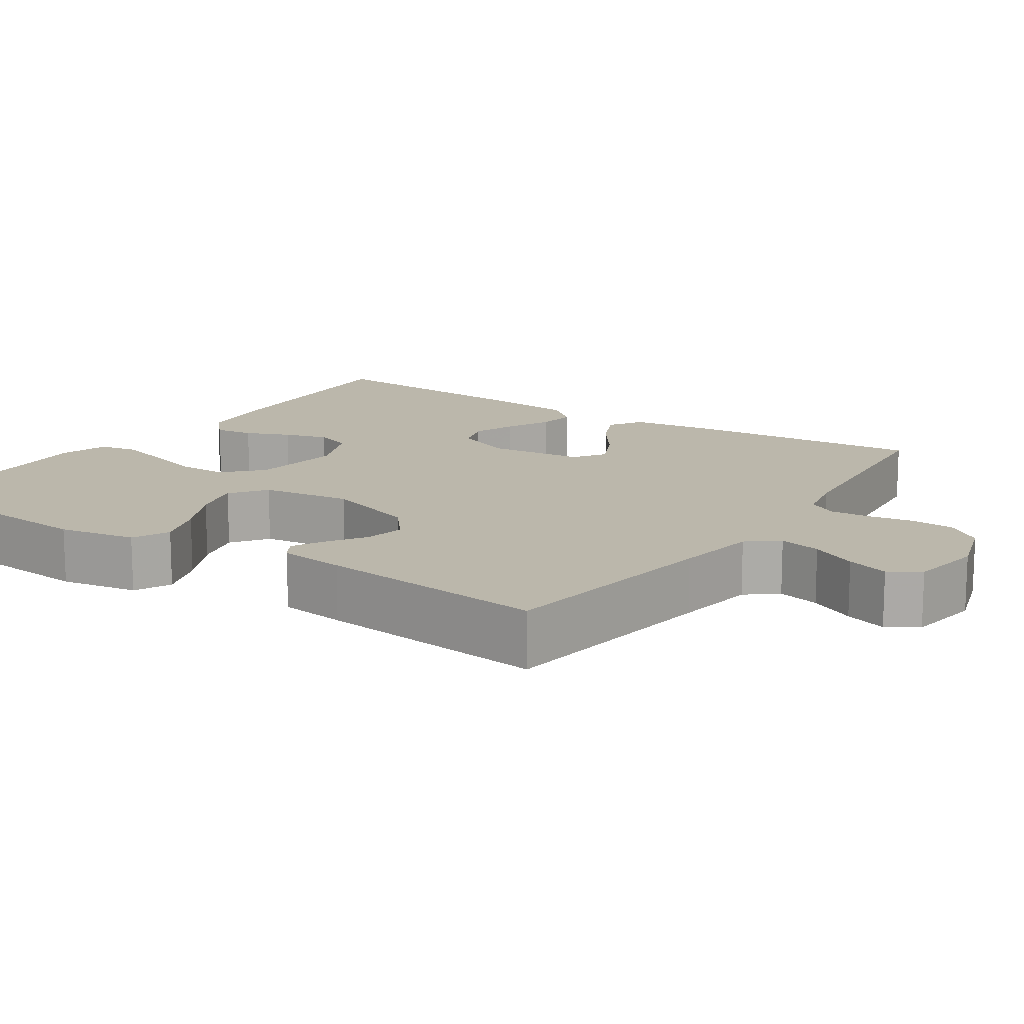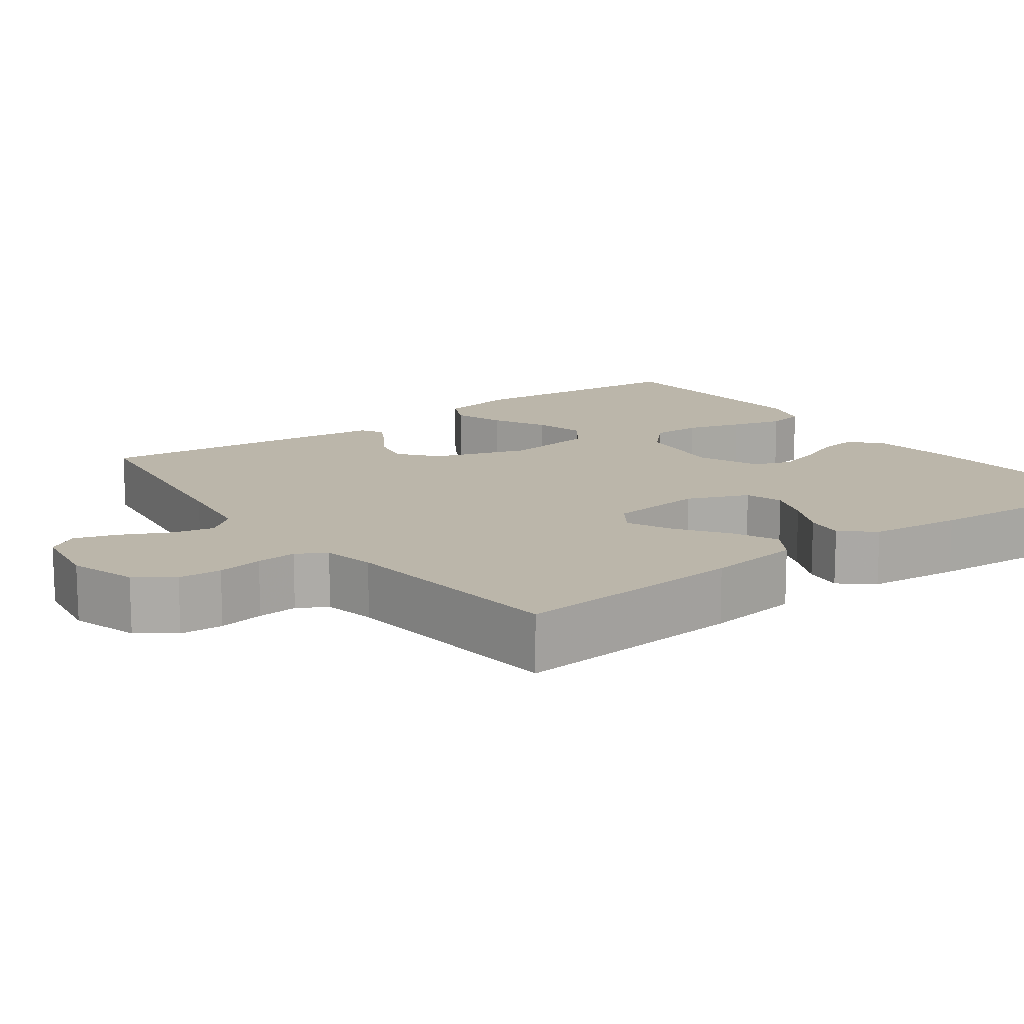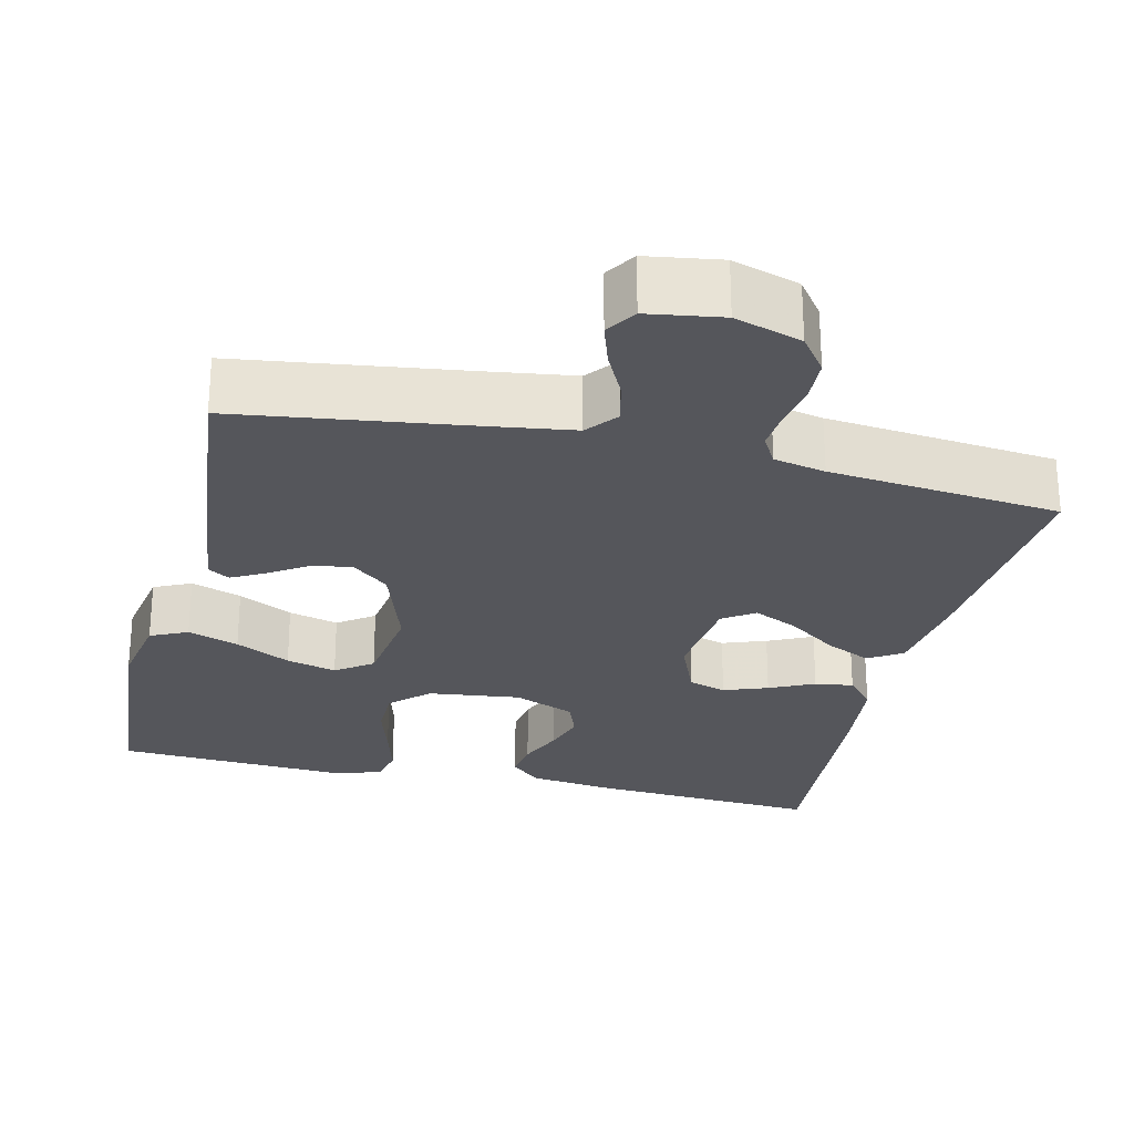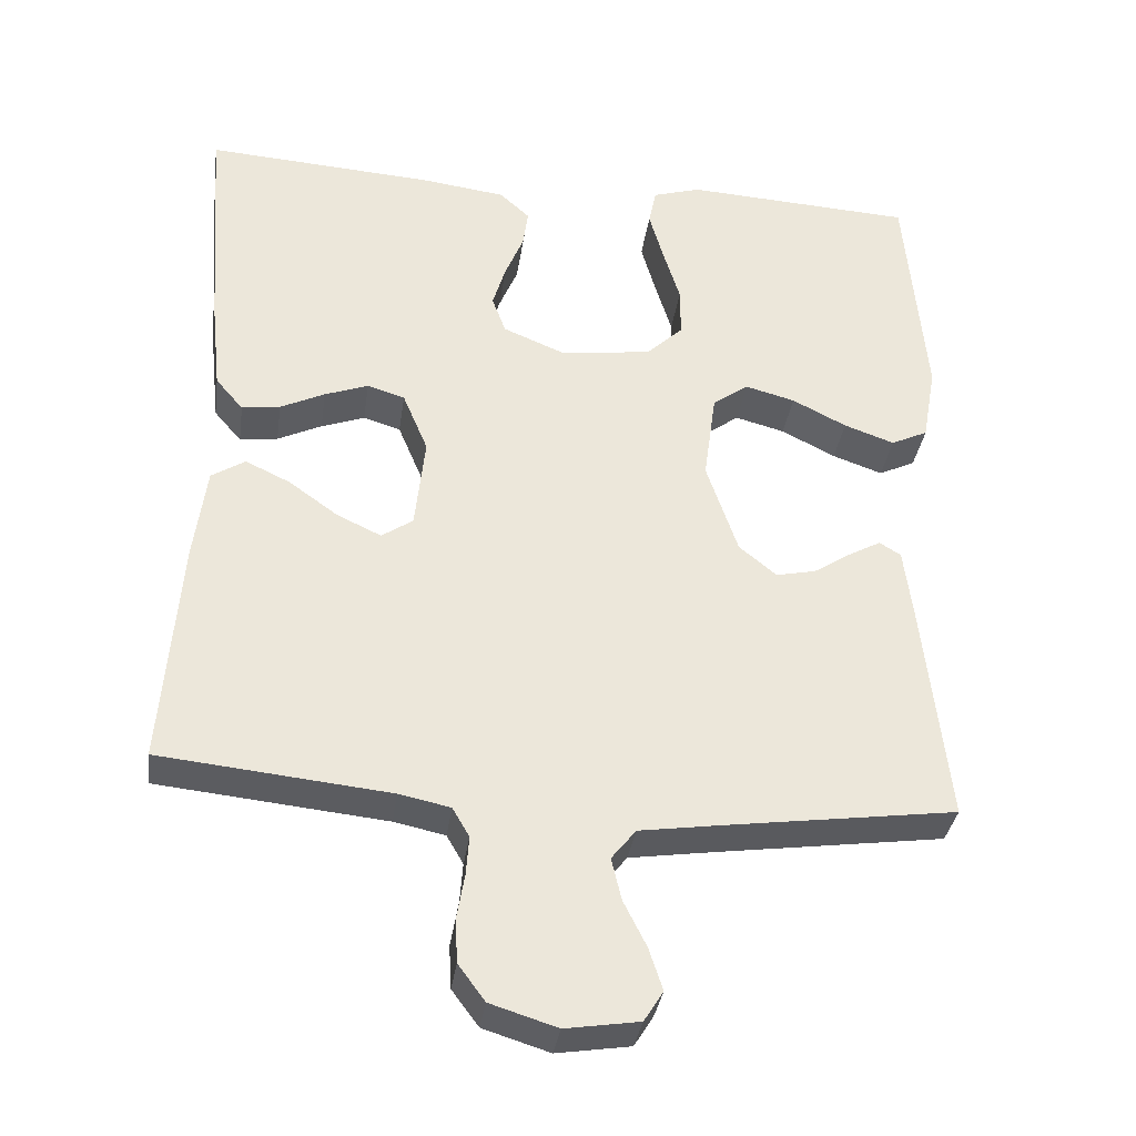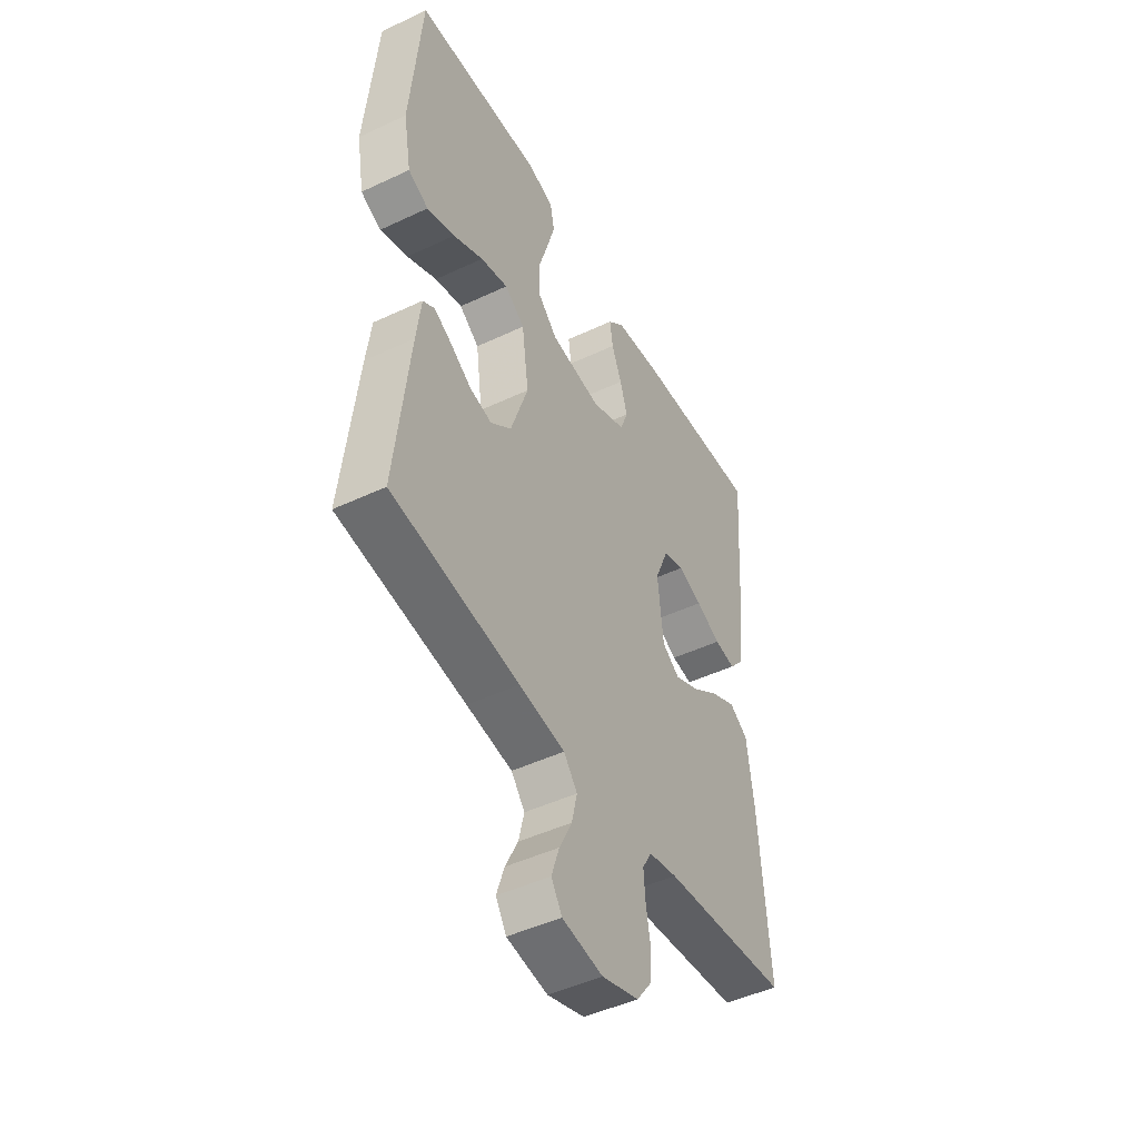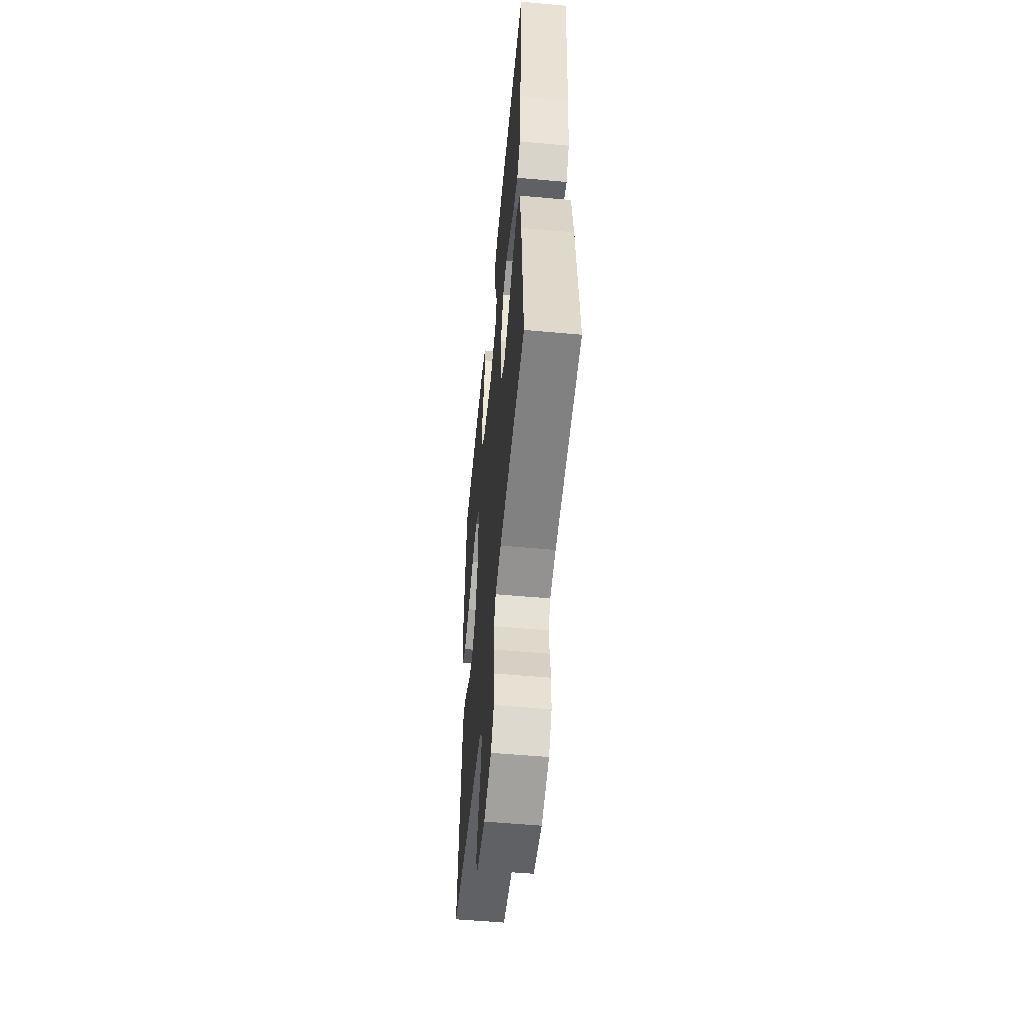
<metadata>
{"format":"obj","ext":"obj","renderer":"f3d","projection":"perspective","resolution":1024,"background":"white","views":[{"elev":14.2,"azim":123.8,"up":"+Y"},{"elev":14.0,"azim":-126.5,"up":"+Y"},{"elev":-26.3,"azim":166.5,"up":"+Y"},{"elev":-34.8,"azim":-8.1,"up":"+Z"},{"elev":-47.0,"azim":118.1,"up":"+Z"},{"elev":-54.6,"azim":-95.5,"up":"+Z"}]}
</metadata>
<code>
v 0.5 0.07 0.5
v 0.526 0.07 0.2
v 0.508 0.07 0.099
v 0.46 0.07 0.076
v 0.394 0.07 0.099
v 0.323 0.07 0.135
v 0.258 0.07 0.152
v 0.211 0.07 0.118
v 0.195 0.07 0
v 0.236 0.07 -0.122
v 0.285 0.07 -0.162
v 0.337 0.07 -0.151
v 0.386 0.07 -0.119
v 0.428 0.07 -0.096
v 0.456 0.07 -0.113
v 0.467 0.07 -0.2
v 0.5 0.07 -0.5
v 0.2 0.07 -0.542
v 0.092 0.07 -0.558
v 0.06 0.07 -0.598
v 0.073 0.07 -0.653
v 0.103 0.07 -0.713
v 0.121 0.07 -0.768
v 0.096 0.07 -0.808
v 0 0.07 -0.823
v -0.087 0.07 -0.796
v -0.122 0.07 -0.749
v -0.125 0.07 -0.693
v -0.115 0.07 -0.634
v -0.111 0.07 -0.582
v -0.133 0.07 -0.544
v -0.2 0.07 -0.53
v -0.5 0.07 -0.5
v -0.477 0.07 -0.2
v -0.461 0.07 -0.078
v -0.417 0.07 -0.05
v -0.358 0.07 -0.078
v -0.294 0.07 -0.124
v -0.236 0.07 -0.151
v -0.195 0.07 -0.123
v -0.182 0.07 0
v -0.215 0.07 0.079
v -0.264 0.07 0.094
v -0.321 0.07 0.073
v -0.379 0.07 0.045
v -0.429 0.07 0.038
v -0.465 0.07 0.08
v -0.478 0.07 0.2
v -0.5 0.07 0.5
v -0.2 0.07 0.481
v -0.089 0.07 0.467
v -0.05 0.07 0.431
v -0.057 0.07 0.38
v -0.081 0.07 0.322
v -0.098 0.07 0.265
v -0.08 0.07 0.216
v 0 0.07 0.183
v 0.12 0.07 0.198
v 0.168 0.07 0.244
v 0.168 0.07 0.309
v 0.146 0.07 0.381
v 0.127 0.07 0.448
v 0.137 0.07 0.497
v 0.2 0.07 0.516
v 0.5 0 0.5
v 0.526 0 0.2
v 0.508 0 0.099
v 0.46 0 0.076
v 0.394 0 0.099
v 0.323 0 0.135
v 0.258 0 0.152
v 0.211 0 0.118
v 0.195 0 0
v 0.236 0 -0.122
v 0.285 0 -0.162
v 0.337 0 -0.151
v 0.386 0 -0.119
v 0.428 0 -0.096
v 0.456 0 -0.113
v 0.467 0 -0.2
v 0.5 0 -0.5
v 0.2 0 -0.542
v 0.092 0 -0.558
v 0.06 0 -0.598
v 0.073 0 -0.653
v 0.103 0 -0.713
v 0.121 0 -0.768
v 0.096 0 -0.808
v 0 0 -0.823
v -0.087 0 -0.796
v -0.122 0 -0.749
v -0.125 0 -0.693
v -0.115 0 -0.634
v -0.111 0 -0.582
v -0.133 0 -0.544
v -0.2 0 -0.53
v -0.5 0 -0.5
v -0.477 0 -0.2
v -0.461 0 -0.078
v -0.417 0 -0.05
v -0.358 0 -0.078
v -0.294 0 -0.124
v -0.236 0 -0.151
v -0.195 0 -0.123
v -0.182 0 0
v -0.215 0 0.079
v -0.264 0 0.094
v -0.321 0 0.073
v -0.379 0 0.045
v -0.429 0 0.038
v -0.465 0 0.08
v -0.478 0 0.2
v -0.5 0 0.5
v -0.2 0 0.481
v -0.089 0 0.467
v -0.05 0 0.431
v -0.057 0 0.38
v -0.081 0 0.322
v -0.098 0 0.265
v -0.08 0 0.216
v 0 0 0.183
v 0.12 0 0.198
v 0.168 0 0.244
v 0.168 0 0.309
v 0.146 0 0.381
v 0.127 0 0.448
v 0.137 0 0.497
v 0.2 0 0.516
f 60 61 62 63
f 60 63 64 1
f 51 52 53 54
f 51 54 55
f 50 51 55
f 49 50 55 56
f 47 48 49 56
f 44 45 46 47
f 43 44 47 56
f 35 36 37 38
f 35 38 39
f 32 33 34 35
f 31 32 35 39
f 30 31 39 40
f 26 27 28 29
f 26 29 30
f 25 26 30
f 21 22 23 24
f 20 21 24 25
f 15 16 17 18
f 15 18 19
f 12 13 14 15
f 12 15 19
f 11 12 19 20
f 3 4 5 6
f 3 6 7
f 2 3 7
f 59 60 1 2
f 58 59 2 7
f 57 58 7 8
f 42 43 56 57
f 41 42 57 8
f 40 41 8 9
f 20 25 30 40
f 10 11 20 40
f 9 10 40
f 127 126 125 124
f 65 128 127 124
f 118 117 116 115
f 119 118 115
f 119 115 114
f 120 119 114 113
f 120 113 112 111
f 111 110 109 108
f 120 111 108 107
f 102 101 100 99
f 103 102 99
f 99 98 97 96
f 103 99 96 95
f 104 103 95 94
f 93 92 91 90
f 94 93 90
f 94 90 89
f 88 87 86 85
f 89 88 85 84
f 82 81 80 79
f 83 82 79
f 79 78 77 76
f 83 79 76
f 84 83 76 75
f 70 69 68 67
f 71 70 67
f 71 67 66
f 66 65 124 123
f 71 66 123 122
f 72 71 122 121
f 121 120 107 106
f 72 121 106 105
f 73 72 105 104
f 104 94 89 84
f 104 84 75 74
f 104 74 73
f 1 65 66 2
f 2 66 67 3
f 3 67 68 4
f 4 68 69 5
f 5 69 70 6
f 6 70 71 7
f 7 71 72 8
f 8 72 73 9
f 9 73 74 10
f 10 74 75 11
f 11 75 76 12
f 12 76 77 13
f 13 77 78 14
f 14 78 79 15
f 15 79 80 16
f 16 80 81 17
f 17 81 82 18
f 18 82 83 19
f 19 83 84 20
f 20 84 85 21
f 21 85 86 22
f 22 86 87 23
f 23 87 88 24
f 24 88 89 25
f 25 89 90 26
f 26 90 91 27
f 27 91 92 28
f 28 92 93 29
f 29 93 94 30
f 30 94 95 31
f 31 95 96 32
f 32 96 97 33
f 33 97 98 34
f 34 98 99 35
f 35 99 100 36
f 36 100 101 37
f 37 101 102 38
f 38 102 103 39
f 39 103 104 40
f 40 104 105 41
f 41 105 106 42
f 42 106 107 43
f 43 107 108 44
f 44 108 109 45
f 45 109 110 46
f 46 110 111 47
f 47 111 112 48
f 48 112 113 49
f 49 113 114 50
f 50 114 115 51
f 51 115 116 52
f 52 116 117 53
f 53 117 118 54
f 54 118 119 55
f 55 119 120 56
f 56 120 121 57
f 57 121 122 58
f 58 122 123 59
f 59 123 124 60
f 60 124 125 61
f 61 125 126 62
f 62 126 127 63
f 63 127 128 64
f 64 128 65 1

</code>
